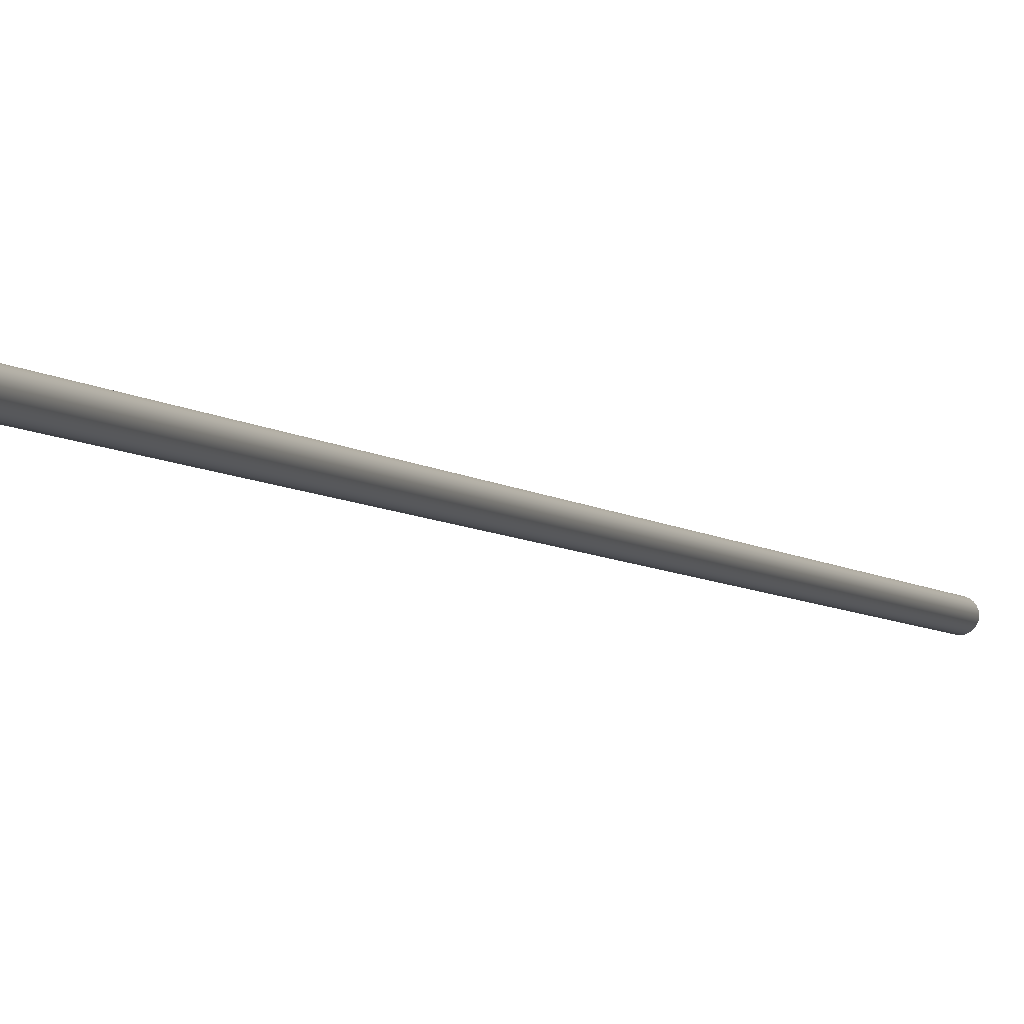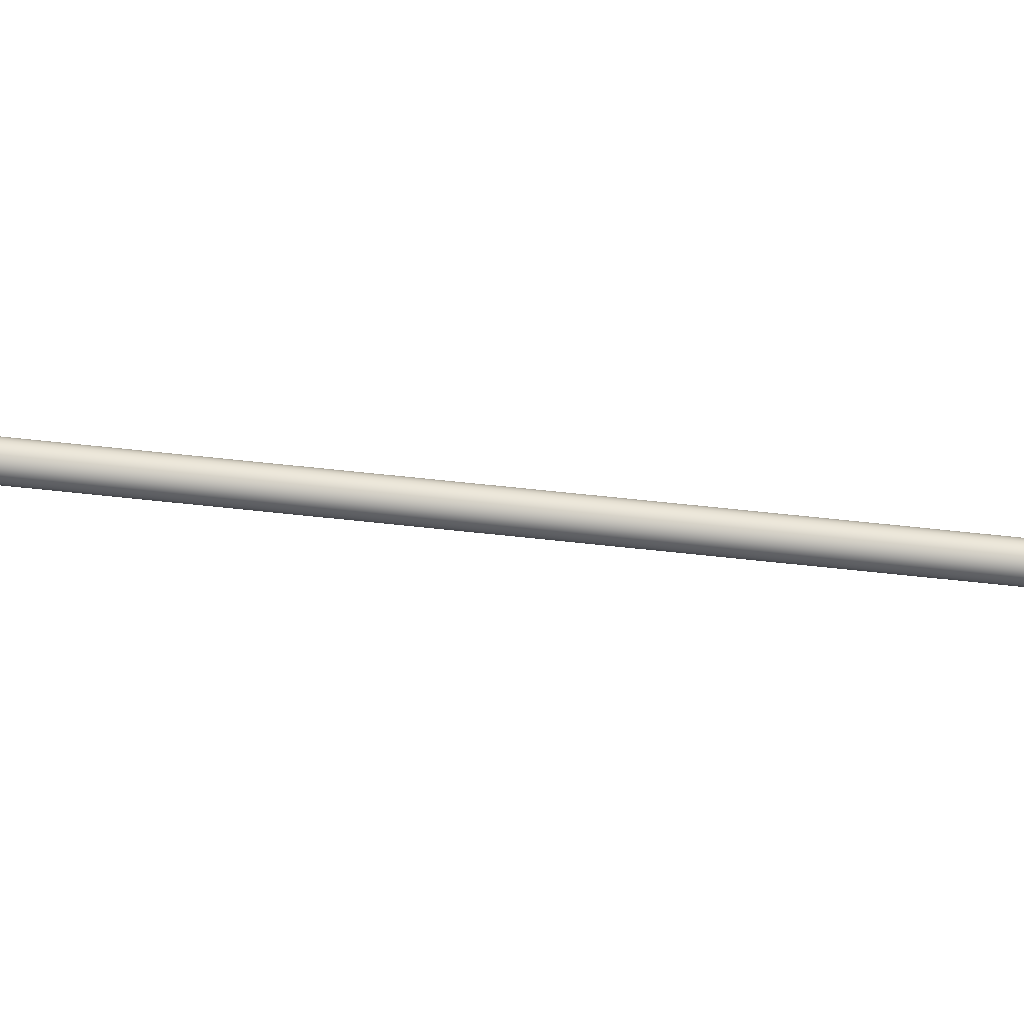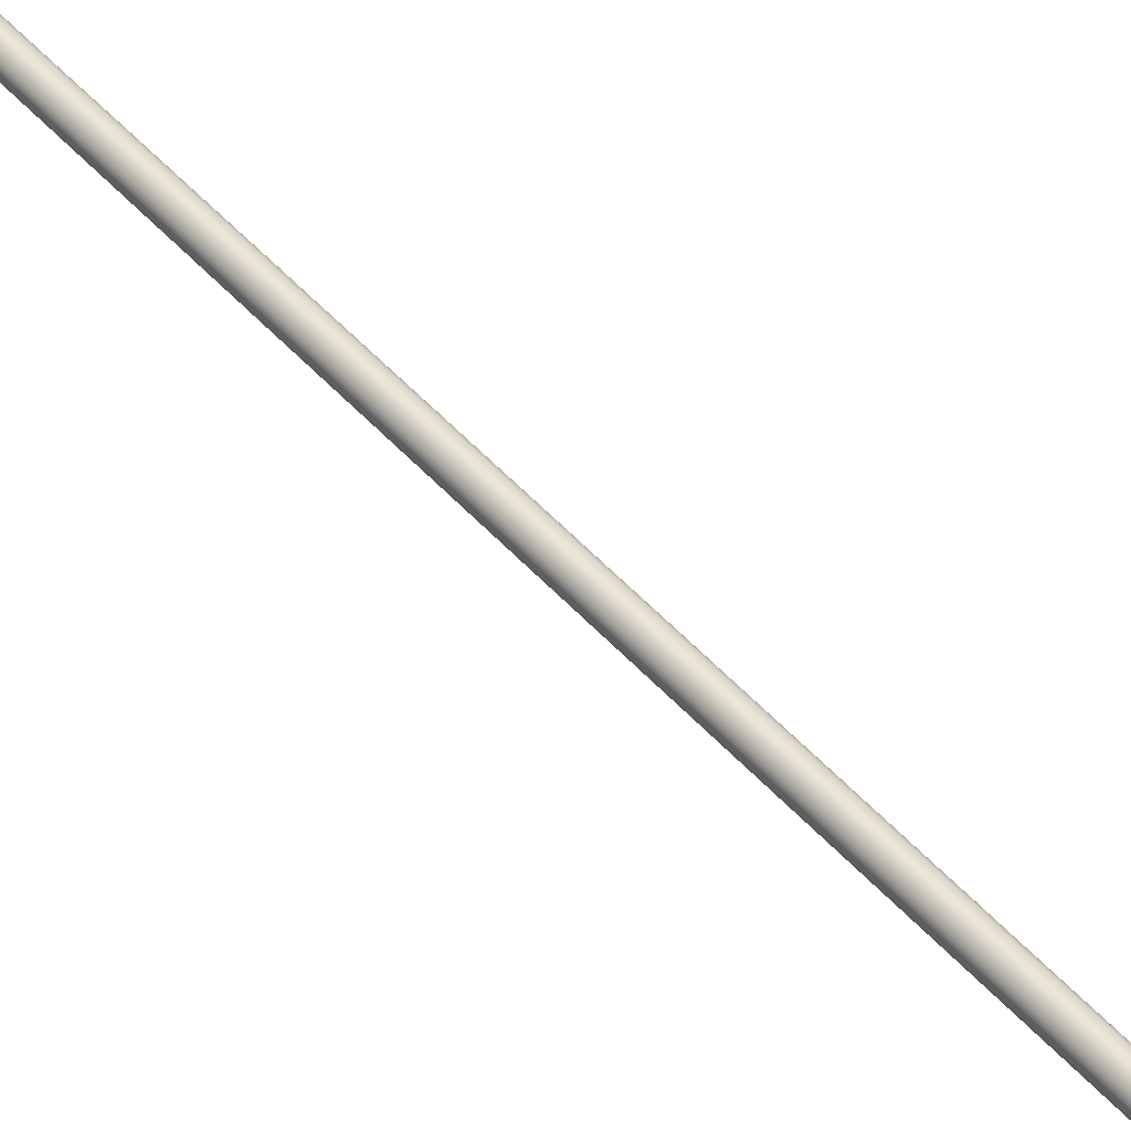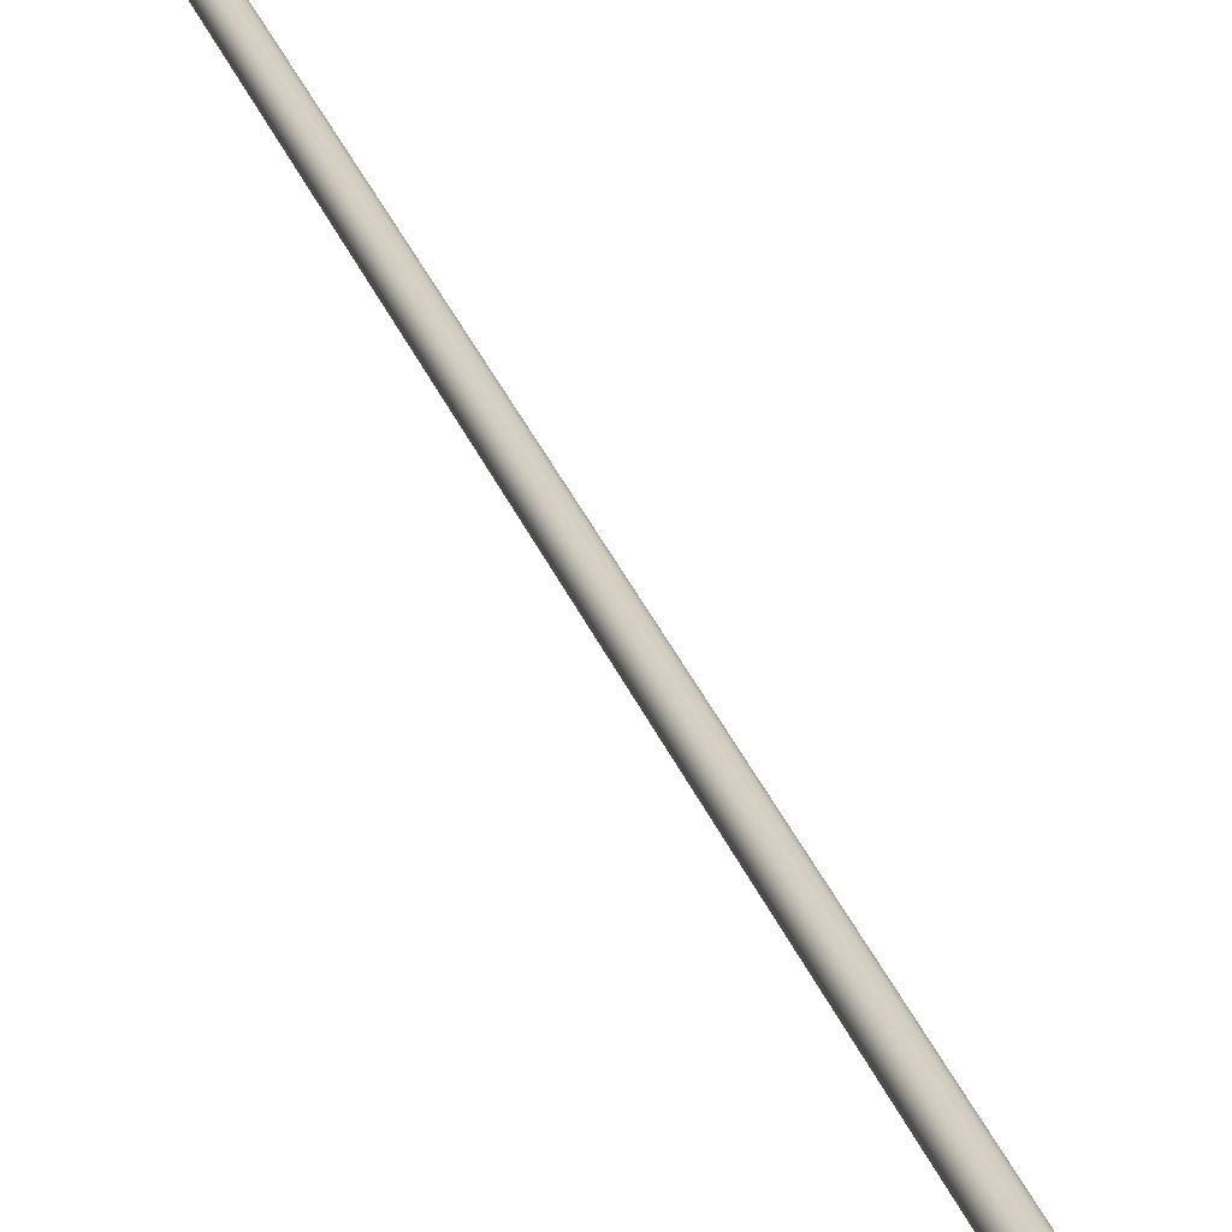
<metadata>
{"format":"obj","ext":"obj","renderer":"f3d","projection":"perspective","resolution":1024,"background":"white","views":[{"elev":-4.2,"azim":-152.3,"up":"+Z"},{"elev":64.0,"azim":-73.6,"up":"+Z"},{"elev":46.0,"azim":-28.1,"up":"+Z"},{"elev":26.9,"azim":-6.2,"up":"+Z"}]}
</metadata>
<code>
o #ID1634
v -0.3035 -0.2334 0.09691
v -0.2641 -0.457 0.09696
v -0.3039 -0.2334 0.09696
v -0.2637 -0.4569 0.09691
v -0.3039 -0.2334 0.09696
v -0.3031 -0.2333 0.09696
v -0.3035 -0.2334 0.09691
v -0.3043 -0.2334 0.09711
v -0.3028 -0.2333 0.09711
v -0.3046 -0.2334 0.09735
v -0.3025 -0.2333 0.09735
v -0.3048 -0.2335 0.09766
v -0.3022 -0.2332 0.09766
v -0.305 -0.2335 0.09802
v -0.3021 -0.2332 0.09802
v -0.305 -0.2335 0.09841
v -0.302 -0.2332 0.09841
v -0.305 -0.2335 0.0988
v -0.3021 -0.2332 0.0988
v -0.3048 -0.2335 0.09916
v -0.3022 -0.2332 0.09916
v -0.3046 -0.2334 0.09947
v -0.3025 -0.2333 0.09947
v -0.3043 -0.2334 0.09971
v -0.3028 -0.2333 0.09971
v -0.3039 -0.2334 0.09986
v -0.3031 -0.2333 0.09986
v -0.3035 -0.2334 0.09991
v -0.3031 -0.2333 0.09696
v -0.2633 -0.4569 0.09696
v -0.2633 -0.4569 0.09696
v -0.2641 -0.457 0.09696
v -0.2637 -0.4569 0.09691
v -0.2629 -0.4568 0.09711
v -0.2644 -0.4571 0.09711
v -0.2626 -0.4568 0.09735
v -0.2647 -0.4571 0.09735
v -0.2624 -0.4567 0.09766
v -0.265 -0.4572 0.09766
v -0.2622 -0.4567 0.09802
v -0.2651 -0.4572 0.09802
v -0.2622 -0.4567 0.09841
v -0.2652 -0.4572 0.09841
v -0.2622 -0.4567 0.0988
v -0.2651 -0.4572 0.0988
v -0.2624 -0.4567 0.09916
v -0.265 -0.4572 0.09916
v -0.2626 -0.4568 0.09947
v -0.2647 -0.4571 0.09947
v -0.2629 -0.4568 0.09971
v -0.2644 -0.4571 0.09971
v -0.2633 -0.4569 0.09986
v -0.2641 -0.457 0.09986
v -0.2637 -0.4569 0.09991
v -0.2644 -0.4571 0.09711
v -0.3043 -0.2334 0.09711
v -0.2647 -0.4571 0.09735
v -0.3046 -0.2334 0.09735
v -0.2655 -0.4541 0.09764
v -0.265 -0.4572 0.09766
v -0.3048 -0.2335 0.09766
v -0.305 -0.2335 0.09802
v -0.2651 -0.4572 0.09802
v -0.2656 -0.4547 0.09841
v -0.2652 -0.4572 0.09841
v -0.2657 -0.454 0.09841
v -0.305 -0.2335 0.09841
v -0.2651 -0.4572 0.0988
v -0.305 -0.2335 0.0988
v -0.265 -0.4572 0.09916
v -0.2655 -0.4541 0.09917
v -0.3048 -0.2335 0.09916
v -0.2647 -0.4571 0.09947
v -0.3046 -0.2334 0.09947
v -0.3043 -0.2334 0.09971
v -0.2644 -0.4571 0.09971
v -0.3039 -0.2334 0.09986
v -0.2641 -0.457 0.09986
v -0.3035 -0.2334 0.09991
v -0.2637 -0.4569 0.09991
v -0.3031 -0.2333 0.09986
v -0.2633 -0.4569 0.09986
v -0.3028 -0.2333 0.09971
v -0.2629 -0.4568 0.09971
v -0.3025 -0.2333 0.09947
v -0.2626 -0.4568 0.09947
v -0.2624 -0.4567 0.09916
v -0.3022 -0.2332 0.09916
v -0.2622 -0.4567 0.0988
v -0.3021 -0.2332 0.0988
v -0.2622 -0.4567 0.09841
v -0.2625 -0.4547 0.09841
v -0.302 -0.2332 0.09841
v -0.3021 -0.2332 0.09802
v -0.2622 -0.4567 0.09802
v -0.3022 -0.2332 0.09766
v -0.2624 -0.4567 0.09766
v -0.3025 -0.2333 0.09735
v -0.2626 -0.4568 0.09735
v -0.2629 -0.4568 0.09711
v -0.3028 -0.2333 0.09711
f 1 2 3
f 2 1 4
f 5 6 7
f 6 5 8
f 6 8 9
f 9 8 10
f 9 10 11
f 11 10 12
f 11 12 13
f 13 12 14
f 13 14 15
f 15 14 16
f 15 16 17
f 17 16 18
f 17 18 19
f 19 18 20
f 19 20 21
f 21 20 22
f 21 22 23
f 23 22 24
f 23 24 25
f 25 24 26
f 25 26 27
f 27 26 28
f 29 4 1
f 4 29 30
f 31 32 33
f 32 31 34
f 32 34 35
f 35 34 36
f 35 36 37
f 37 36 38
f 37 38 39
f 39 38 40
f 39 40 41
f 41 40 42
f 41 42 43
f 43 42 44
f 43 44 45
f 45 44 46
f 45 46 47
f 47 46 48
f 47 48 49
f 49 48 50
f 49 50 51
f 51 50 52
f 51 52 53
f 53 52 54
f 3 55 56
f 55 3 2
f 56 57 58
f 57 56 55
f 59 57 60
f 57 59 58
f 58 59 61
f 62 60 63
f 60 62 59
f 59 62 61
f 64 63 65
f 63 64 62
f 62 64 66
f 62 66 67
f 68 64 65
f 64 68 69
f 64 69 66
f 66 69 67
f 70 69 68
f 69 70 71
f 69 71 72
f 73 71 70
f 71 73 74
f 71 74 72
f 73 75 74
f 75 73 76
f 76 77 75
f 77 76 78
f 78 79 77
f 79 78 80
f 80 81 79
f 81 80 82
f 82 83 81
f 83 82 84
f 84 85 83
f 85 84 86
f 87 85 86
f 85 87 88
f 89 88 87
f 88 89 90
f 91 90 89
f 90 91 92
f 90 92 93
f 94 91 95
f 91 94 92
f 92 94 93
f 96 95 97
f 95 96 94
f 98 97 99
f 97 98 96
f 98 100 101
f 100 98 99
f 101 30 29
f 30 101 100

</code>
